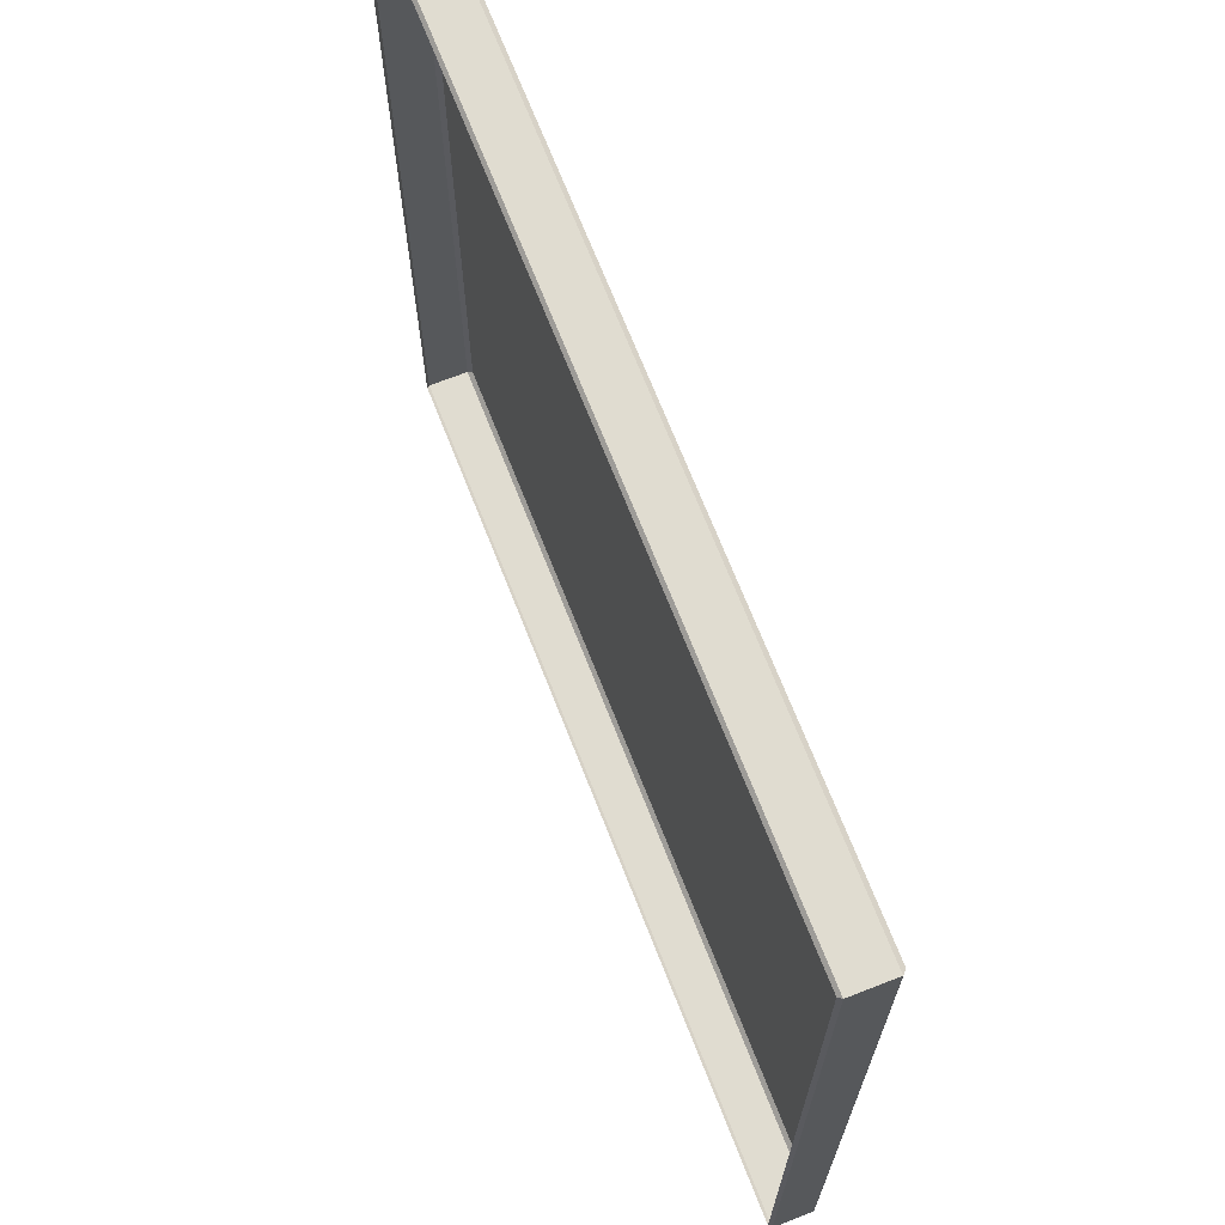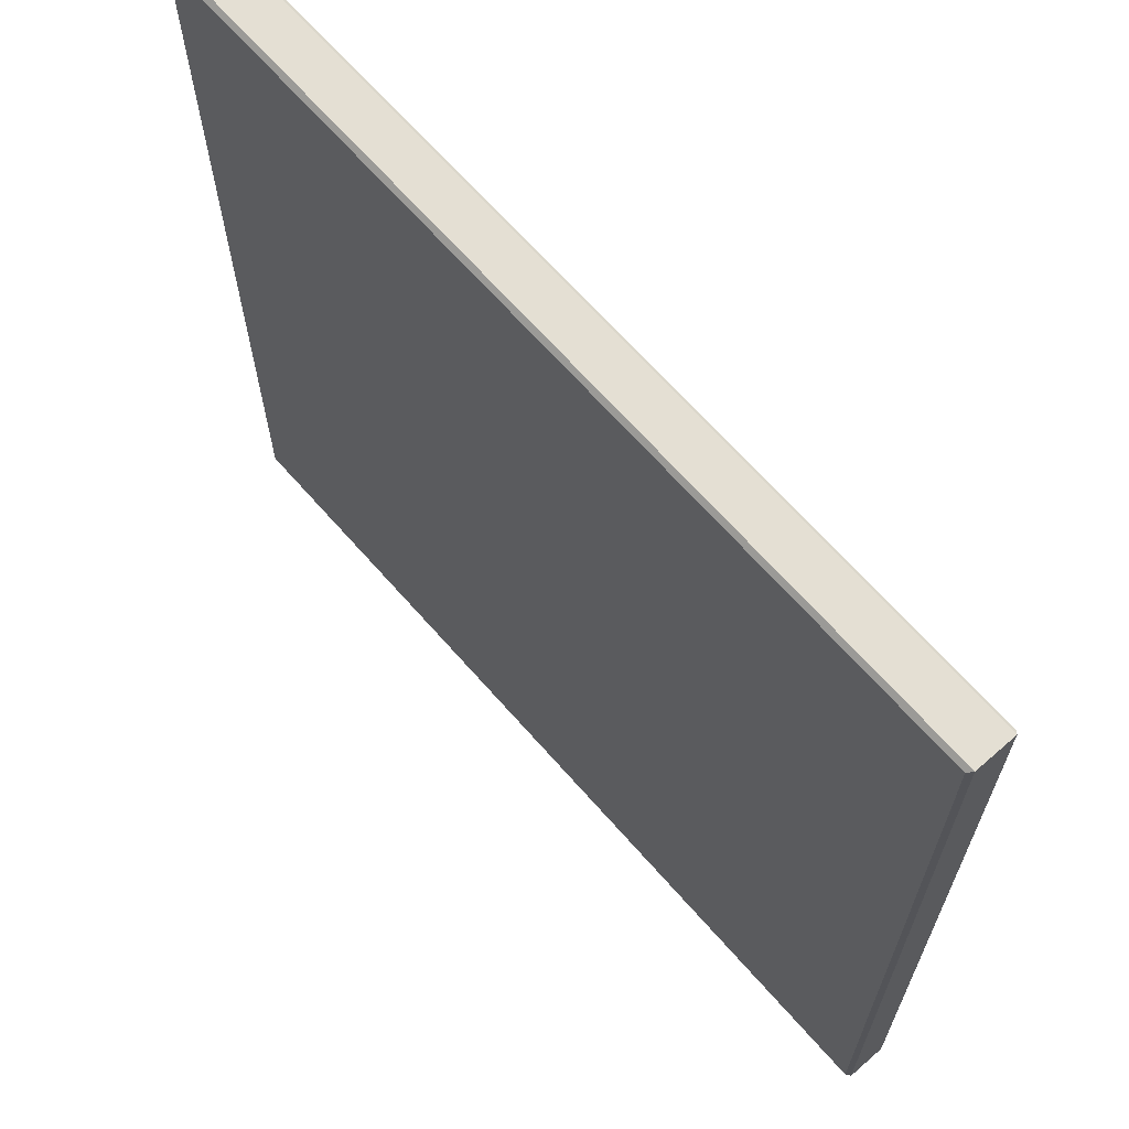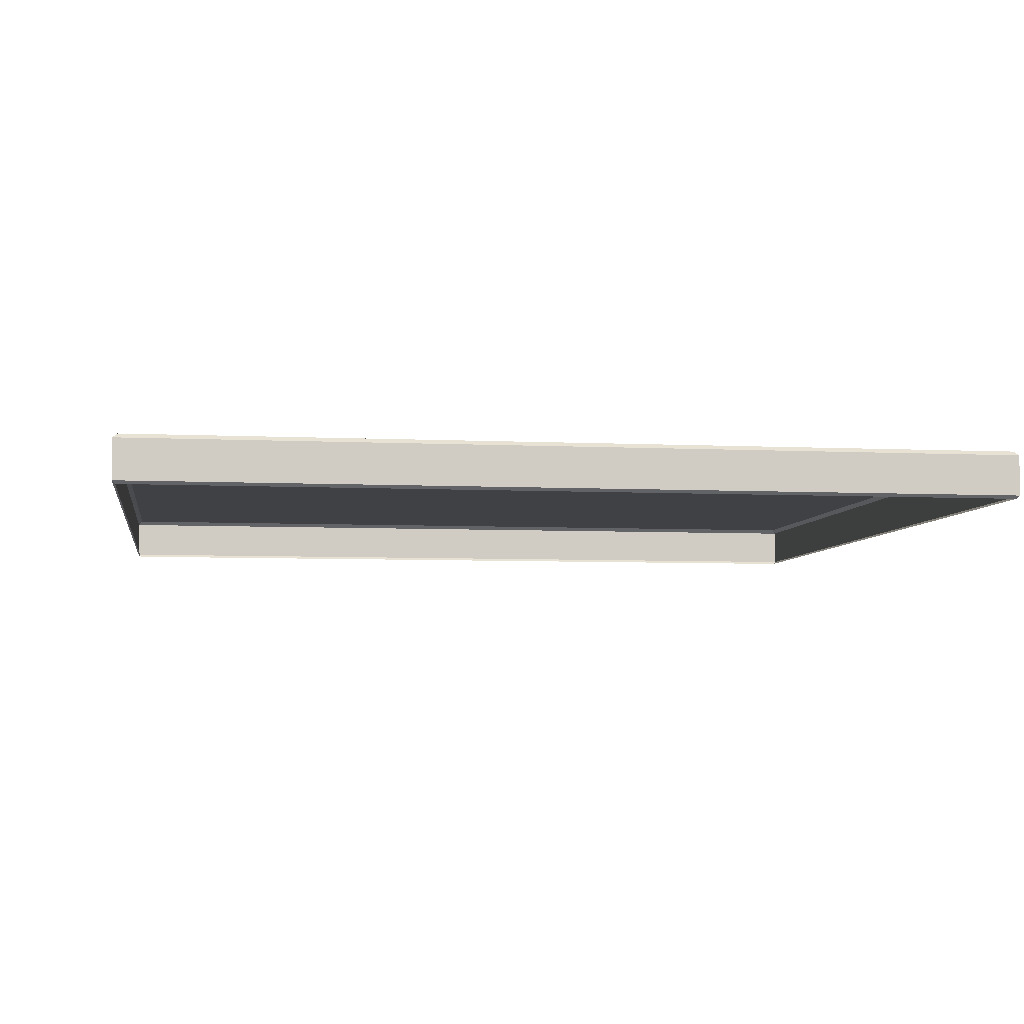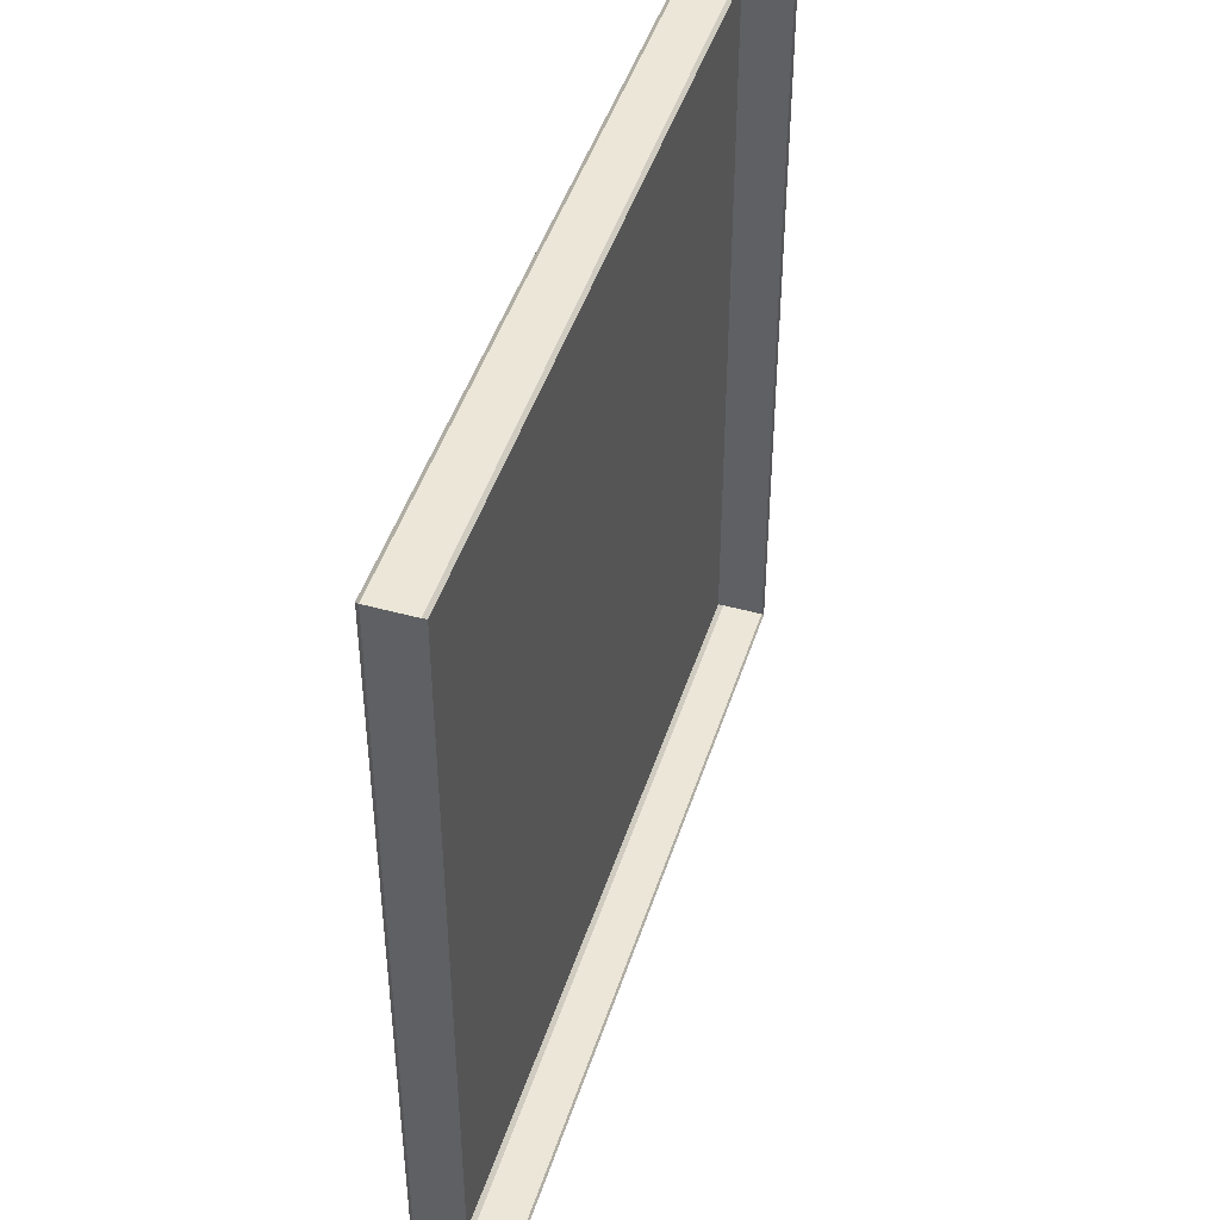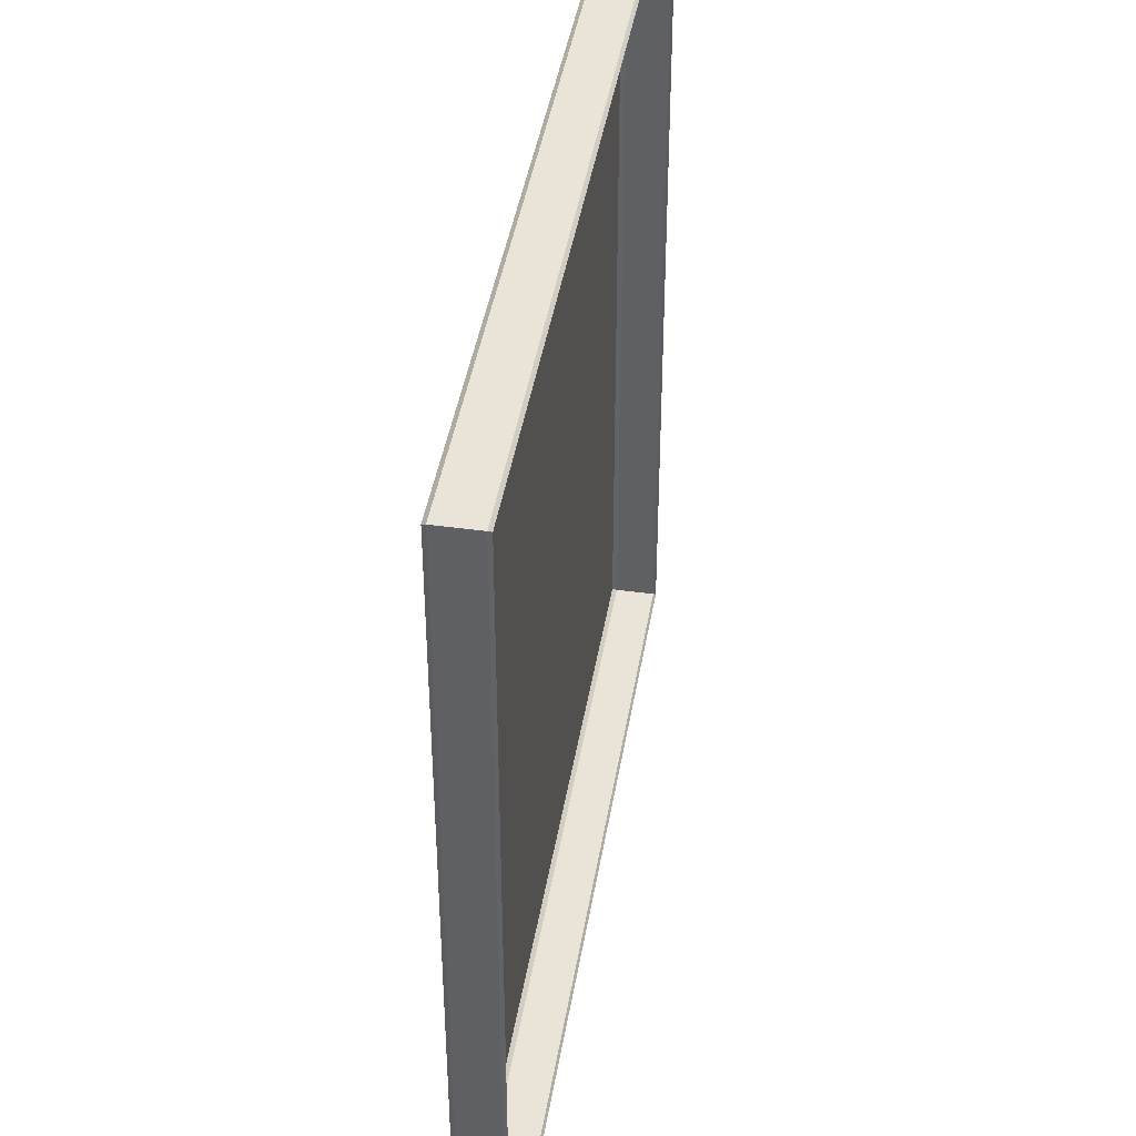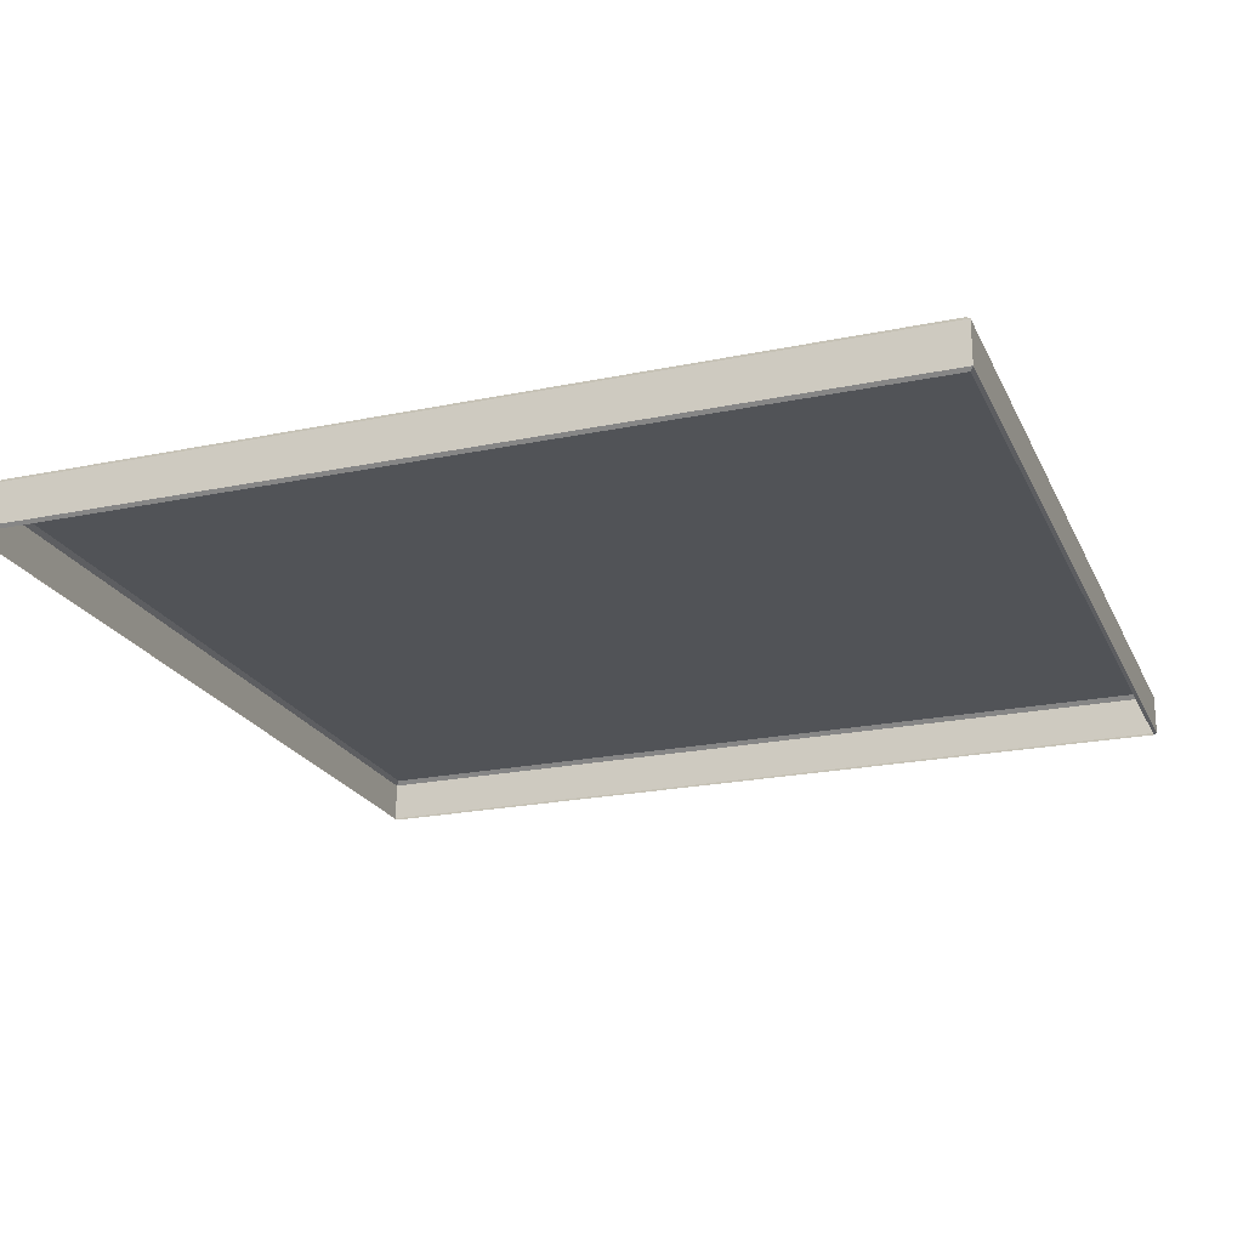
<metadata>
{"format":"obj","ext":"obj","renderer":"f3d","projection":"perspective","resolution":1024,"background":"white","views":[{"elev":69.5,"azim":68.6,"up":"+Z"},{"elev":66.4,"azim":-131.2,"up":"+Z"},{"elev":-5.7,"azim":171.4,"up":"+Y"},{"elev":46.4,"azim":-72.5,"up":"+Z"},{"elev":43.0,"azim":-80.6,"up":"+Z"},{"elev":-21.9,"azim":110.0,"up":"+Y"}]}
</metadata>
<code>
g default
v -6.133 2.994 6.108
v -4.596 2.994 6.108
v -4.596 2.994 4.57
v -6.133 2.994 4.57
v -3.058 2.994 6.108
v -3.058 2.994 4.57
v -1.521 2.994 6.108
v -1.521 2.994 4.57
v 0.01668 2.994 6.108
v 0.01668 2.994 4.57
v 1.554 2.994 6.108
v 1.554 2.994 4.57
v 3.092 2.994 6.108
v 3.092 2.994 4.57
v 4.629 2.994 6.108
v 4.629 2.994 4.57
v 6.167 2.994 6.108
v 6.167 2.994 4.57
v -4.596 2.994 3.033
v -6.133 2.994 3.033
v -3.058 2.994 3.033
v -1.521 2.994 3.033
v 0.01668 2.994 3.033
v 1.554 2.994 3.033
v 3.092 2.994 3.033
v 4.629 2.994 3.033
v 6.167 2.994 3.033
v -4.596 2.994 1.495
v -6.133 2.994 1.495
v -3.058 2.994 1.495
v -1.521 2.994 1.495
v 0.01668 2.994 1.495
v 1.554 2.994 1.495
v 3.092 2.994 1.495
v 4.629 2.994 1.495
v 6.167 2.994 1.495
v -4.596 2.994 -0.04231
v -6.133 2.994 -0.04231
v -3.058 2.994 -0.04231
v -1.521 2.994 -0.04231
v 0.01668 2.994 -0.04231
v 1.554 2.994 -0.04231
v 3.092 2.994 -0.04231
v 4.629 2.994 -0.04231
v 6.167 2.994 -0.04231
v -4.596 2.994 -1.58
v -6.133 2.994 -1.58
v -3.058 2.994 -1.58
v -1.521 2.994 -1.58
v 0.01668 2.994 -1.58
v 1.554 2.994 -1.58
v 3.092 2.994 -1.58
v 4.629 2.994 -1.58
v 6.167 2.994 -1.58
v -4.596 2.994 -3.117
v -6.133 2.994 -3.117
v -3.058 2.994 -3.117
v -1.521 2.994 -3.117
v 0.01668 2.994 -3.117
v 1.554 2.994 -3.117
v 3.092 2.994 -3.117
v 4.629 2.994 -3.117
v 6.167 2.994 -3.117
v -4.596 2.994 -4.655
v -6.133 2.994 -4.655
v -3.058 2.994 -4.655
v -1.521 2.994 -4.655
v 0.01668 2.994 -4.655
v 1.554 2.994 -4.655
v 3.092 2.994 -4.655
v 4.629 2.994 -4.655
v 6.167 2.994 -4.655
v -4.596 2.994 -6.192
v -6.133 2.994 -6.192
v -3.058 2.994 -6.192
v -1.521 2.994 -6.192
v 0.01668 2.994 -6.192
v 1.554 2.994 -6.192
v 3.092 2.994 -6.192
v 4.629 2.994 -6.192
v 6.167 2.994 -6.192
v -7.531 2.922 7.505
v -7.458 2.994 7.432
v -4.596 2.994 7.432
v -4.596 2.922 7.505
v -7.531 2.922 4.57
v -7.458 2.994 4.57
v -3.058 2.994 7.432
v -3.058 2.922 7.505
v -1.521 2.994 7.432
v -1.521 2.922 7.505
v 0.01668 2.994 7.432
v 0.01668 2.922 7.505
v 1.554 2.994 7.432
v 1.554 2.922 7.505
v 3.092 2.994 7.432
v 3.092 2.922 7.505
v 4.629 2.994 7.432
v 4.629 2.922 7.505
v 7.491 2.994 7.432
v 7.564 2.922 7.505
v 7.491 2.994 4.57
v 7.564 2.922 4.57
v -7.531 2.922 3.033
v -7.458 2.994 3.033
v 7.491 2.994 3.033
v 7.564 2.922 3.033
v -7.531 2.922 1.495
v -7.458 2.994 1.495
v 7.491 2.994 1.495
v 7.564 2.922 1.495
v -7.531 2.922 -0.04231
v -7.458 2.994 -0.04231
v 7.491 2.994 -0.04231
v 7.564 2.922 -0.04231
v -7.531 2.922 -1.58
v -7.458 2.994 -1.58
v 7.491 2.994 -1.58
v 7.564 2.922 -1.58
v -7.531 2.922 -3.117
v -7.458 2.994 -3.117
v 7.491 2.994 -3.117
v 7.564 2.922 -3.117
v -7.531 2.922 -4.655
v -7.458 2.994 -4.655
v 7.491 2.994 -4.655
v 7.564 2.922 -4.655
v -7.531 2.922 -7.59
v -7.458 2.994 -7.517
v 7.491 2.994 -7.517
v 7.564 2.922 -7.59
v -4.596 2.922 -7.59
v -4.596 2.994 -7.517
v -3.058 2.922 -7.59
v -3.058 2.994 -7.517
v -1.521 2.922 -7.59
v -1.521 2.994 -7.517
v 0.01668 2.922 -7.59
v 0.01668 2.994 -7.517
v 1.554 2.922 -7.59
v 1.554 2.994 -7.517
v 3.092 2.922 -7.59
v 3.092 2.994 -7.517
v 4.629 2.922 -7.59
v 4.629 2.994 -7.517
v -7.479 2.185 7.453
v -7.531 2.237 7.505
v -4.596 2.185 7.453
v -4.596 2.237 7.505
v -7.479 2.185 4.57
v -7.531 2.237 4.57
v -3.058 2.185 7.453
v -3.058 2.237 7.505
v -1.521 2.185 7.453
v -1.521 2.237 7.505
v 0.01668 2.185 7.453
v 0.01668 2.237 7.505
v 1.554 2.185 7.453
v 1.554 2.237 7.505
v 3.092 2.185 7.453
v 3.092 2.237 7.505
v 4.629 2.185 7.453
v 4.629 2.237 7.505
v 7.512 2.185 7.453
v 7.564 2.237 7.505
v 7.512 2.185 4.57
v 7.564 2.237 4.57
v -7.479 2.185 3.033
v -7.531 2.237 3.033
v 7.512 2.185 3.033
v 7.564 2.237 3.033
v -7.479 2.185 1.495
v -7.531 2.237 1.495
v 7.512 2.185 1.495
v 7.564 2.237 1.495
v -7.479 2.185 -0.04231
v -7.531 2.237 -0.04231
v 7.512 2.185 -0.04231
v 7.564 2.237 -0.04231
v -7.479 2.185 -1.58
v -7.531 2.237 -1.58
v 7.512 2.185 -1.58
v 7.564 2.237 -1.58
v -7.479 2.185 -3.117
v -7.531 2.237 -3.117
v 7.512 2.185 -3.117
v 7.564 2.237 -3.117
v -7.479 2.185 -4.655
v -7.531 2.237 -4.655
v 7.512 2.185 -4.655
v 7.564 2.237 -4.655
v -7.479 2.185 -7.538
v -7.531 2.237 -7.59
v 7.512 2.185 -7.538
v 7.564 2.237 -7.59
v -4.596 2.185 -7.538
v -4.596 2.237 -7.59
v -3.058 2.185 -7.538
v -3.058 2.237 -7.59
v -1.521 2.185 -7.538
v -1.521 2.237 -7.59
v 0.01668 2.185 -7.538
v 0.01668 2.237 -7.59
v 1.554 2.185 -7.538
v 1.554 2.237 -7.59
v 3.092 2.185 -7.538
v 3.092 2.237 -7.59
v 4.629 2.185 -7.538
v 4.629 2.237 -7.59
g pPlane3
f 1 2 3 4
f 2 5 6 3
f 5 7 8 6
f 7 9 10 8
f 9 11 12 10
f 11 13 14 12
f 13 15 16 14
f 15 17 18 16
f 4 3 19 20
f 3 6 21 19
f 6 8 22 21
f 8 10 23 22
f 10 12 24 23
f 12 14 25 24
f 14 16 26 25
f 16 18 27 26
f 20 19 28 29
f 19 21 30 28
f 21 22 31 30
f 22 23 32 31
f 23 24 33 32
f 24 25 34 33
f 25 26 35 34
f 26 27 36 35
f 29 28 37 38
f 28 30 39 37
f 30 31 40 39
f 31 32 41 40
f 32 33 42 41
f 33 34 43 42
f 34 35 44 43
f 35 36 45 44
f 38 37 46 47
f 37 39 48 46
f 39 40 49 48
f 40 41 50 49
f 41 42 51 50
f 42 43 52 51
f 43 44 53 52
f 44 45 54 53
f 47 46 55 56
f 46 48 57 55
f 48 49 58 57
f 49 50 59 58
f 50 51 60 59
f 51 52 61 60
f 52 53 62 61
f 53 54 63 62
f 56 55 64 65
f 55 57 66 64
f 57 58 67 66
f 58 59 68 67
f 59 60 69 68
f 60 61 70 69
f 61 62 71 70
f 62 63 72 71
f 65 64 73 74
f 64 66 75 73
f 66 67 76 75
f 67 68 77 76
f 68 69 78 77
f 69 70 79 78
f 70 71 80 79
f 71 72 81 80
f 82 83 87 86
f 83 82 85 84
f 84 85 89 88
f 86 87 105 104
f 88 89 91 90
f 90 91 93 92
f 92 93 95 94
f 94 95 97 96
f 96 97 99 98
f 98 99 101 100
f 100 101 103 102
f 102 103 107 106
f 104 105 109 108
f 106 107 111 110
f 108 109 113 112
f 110 111 115 114
f 112 113 117 116
f 114 115 119 118
f 116 117 121 120
f 118 119 123 122
f 120 121 125 124
f 122 123 127 126
f 124 125 129 128
f 126 127 131 130
f 128 129 133 132
f 130 131 144 145
f 132 133 135 134
f 134 135 137 136
f 136 137 139 138
f 138 139 141 140
f 140 141 143 142
f 142 143 145 144
f 2 1 83 84
f 1 4 87 83
f 5 2 84 88
f 7 5 88 90
f 9 7 90 92
f 11 9 92 94
f 13 11 94 96
f 15 13 96 98
f 17 15 98 100
f 18 17 100 102
f 4 20 105 87
f 27 18 102 106
f 20 29 109 105
f 36 27 106 110
f 29 38 113 109
f 45 36 110 114
f 38 47 117 113
f 54 45 114 118
f 47 56 121 117
f 63 54 118 122
f 56 65 125 121
f 72 63 122 126
f 65 74 129 125
f 81 72 126 130
f 74 73 133 129
f 73 75 135 133
f 75 76 137 135
f 76 77 139 137
f 77 78 141 139
f 78 79 143 141
f 79 80 145 143
f 80 81 130 145
f 146 147 151 150
f 147 146 148 149
f 149 148 152 153
f 150 151 169 168
f 153 152 154 155
f 155 154 156 157
f 157 156 158 159
f 159 158 160 161
f 161 160 162 163
f 163 162 164 165
f 165 164 166 167
f 167 166 170 171
f 168 169 173 172
f 171 170 174 175
f 172 173 177 176
f 175 174 178 179
f 176 177 181 180
f 179 178 182 183
f 180 181 185 184
f 183 182 186 187
f 184 185 189 188
f 187 186 190 191
f 188 189 193 192
f 191 190 194 195
f 192 193 197 196
f 195 194 208 209
f 196 197 199 198
f 198 199 201 200
f 200 201 203 202
f 202 203 205 204
f 204 205 207 206
f 206 207 209 208
f 147 149 85 82
f 151 147 82 86
f 149 153 89 85
f 153 155 91 89
f 155 157 93 91
f 157 159 95 93
f 159 161 97 95
f 161 163 99 97
f 163 165 101 99
f 165 167 103 101
f 169 151 86 104
f 167 171 107 103
f 173 169 104 108
f 171 175 111 107
f 177 173 108 112
f 175 179 115 111
f 181 177 112 116
f 179 183 119 115
f 185 181 116 120
f 183 187 123 119
f 189 185 120 124
f 187 191 127 123
f 193 189 124 128
f 191 195 131 127
f 197 193 128 132
f 199 197 132 134
f 201 199 134 136
f 203 201 136 138
f 205 203 138 140
f 207 205 140 142
f 209 207 142 144
f 195 209 144 131

</code>
